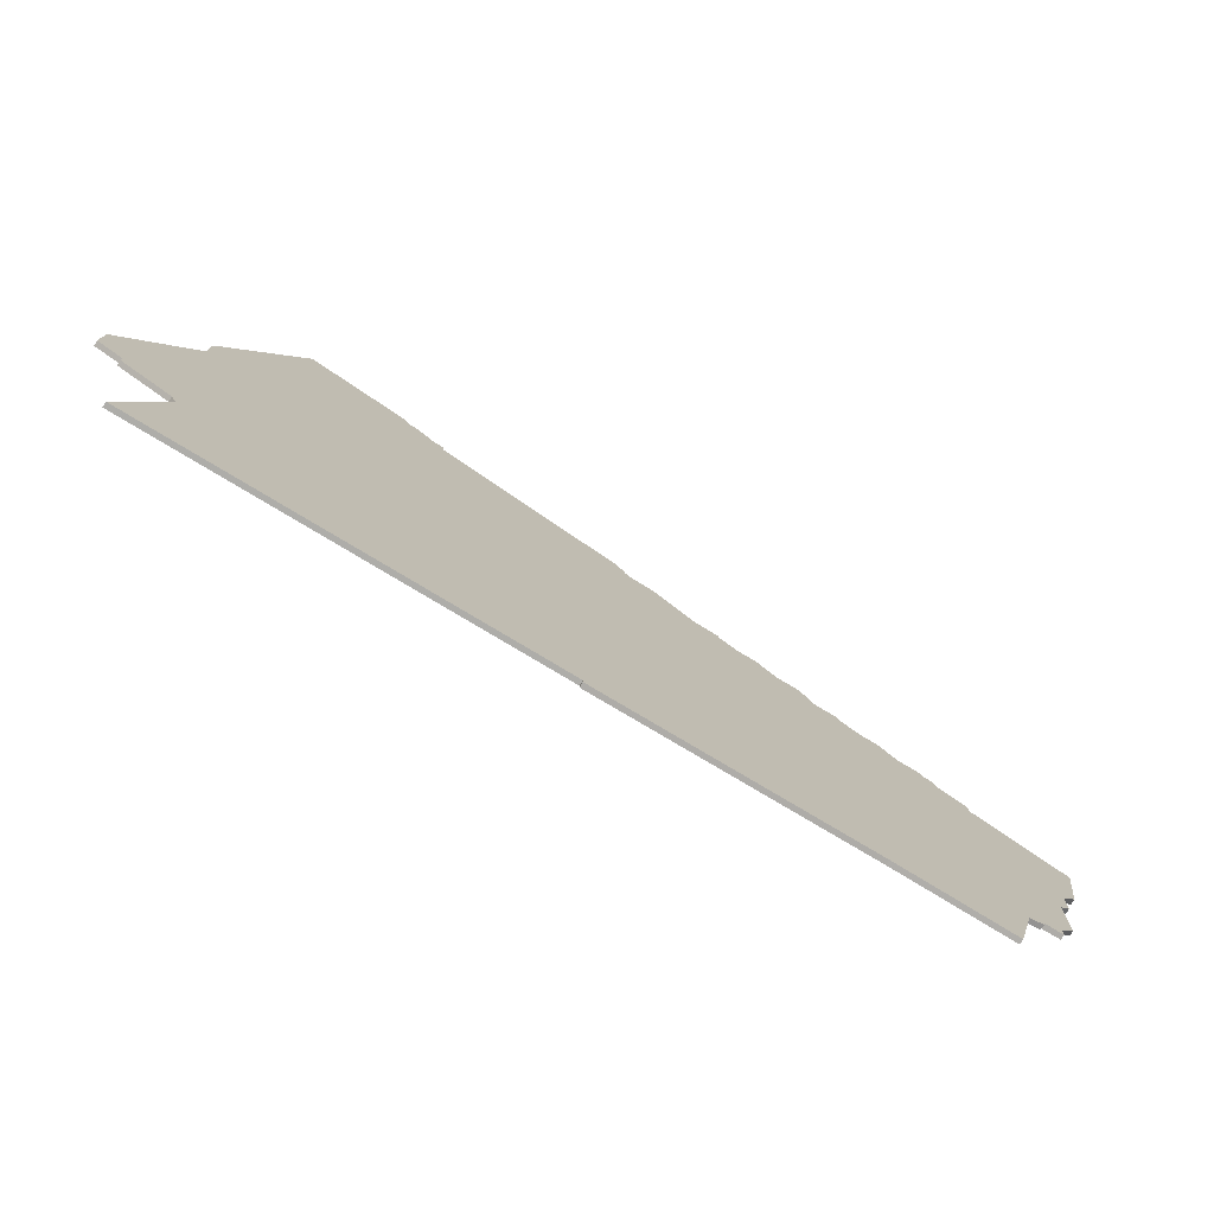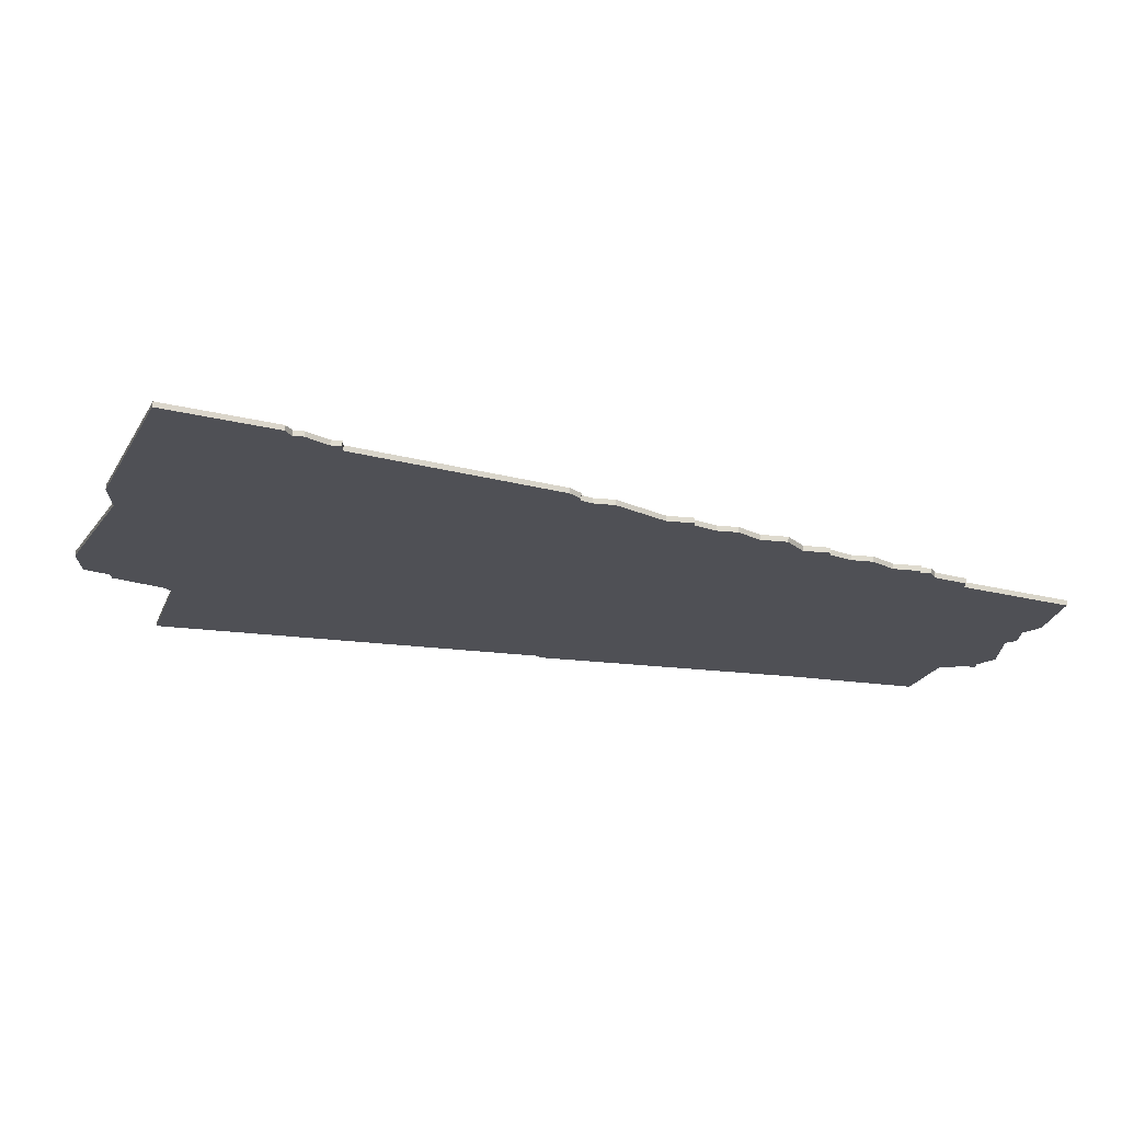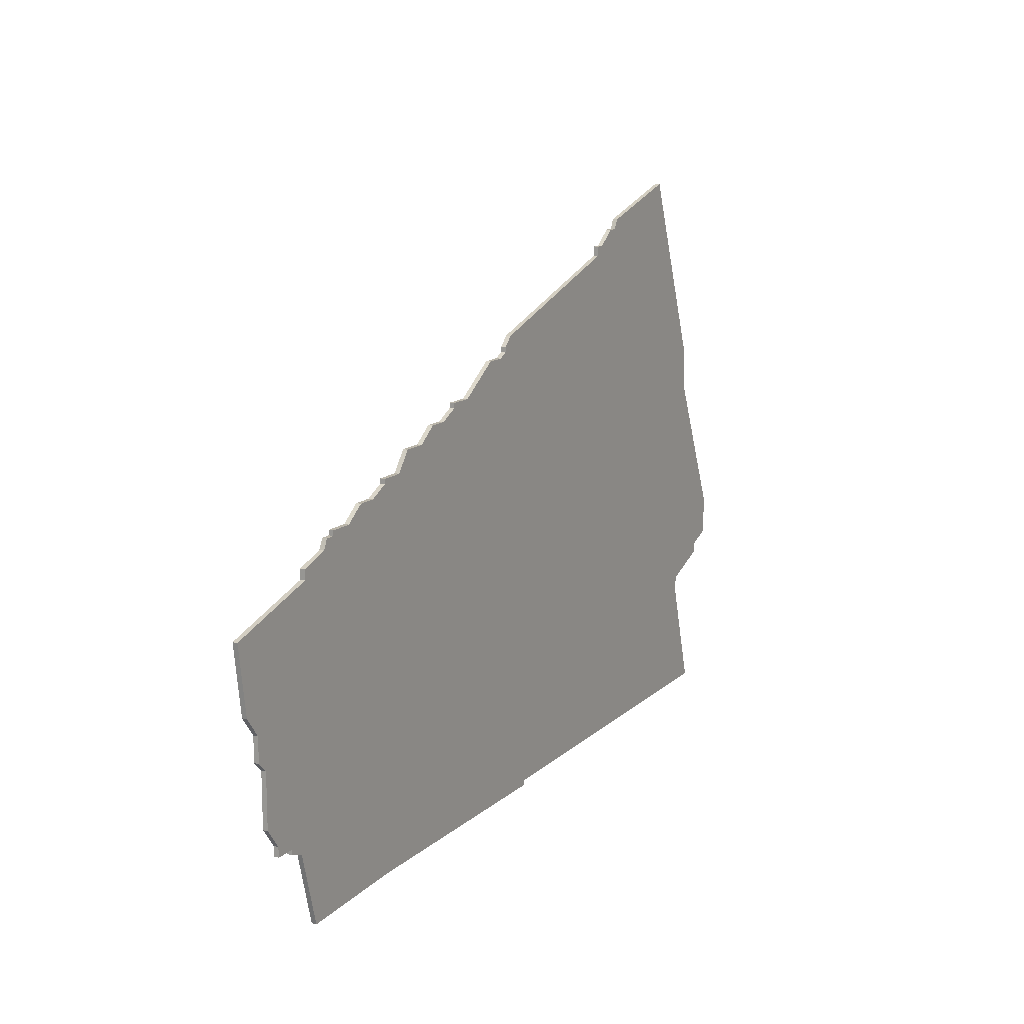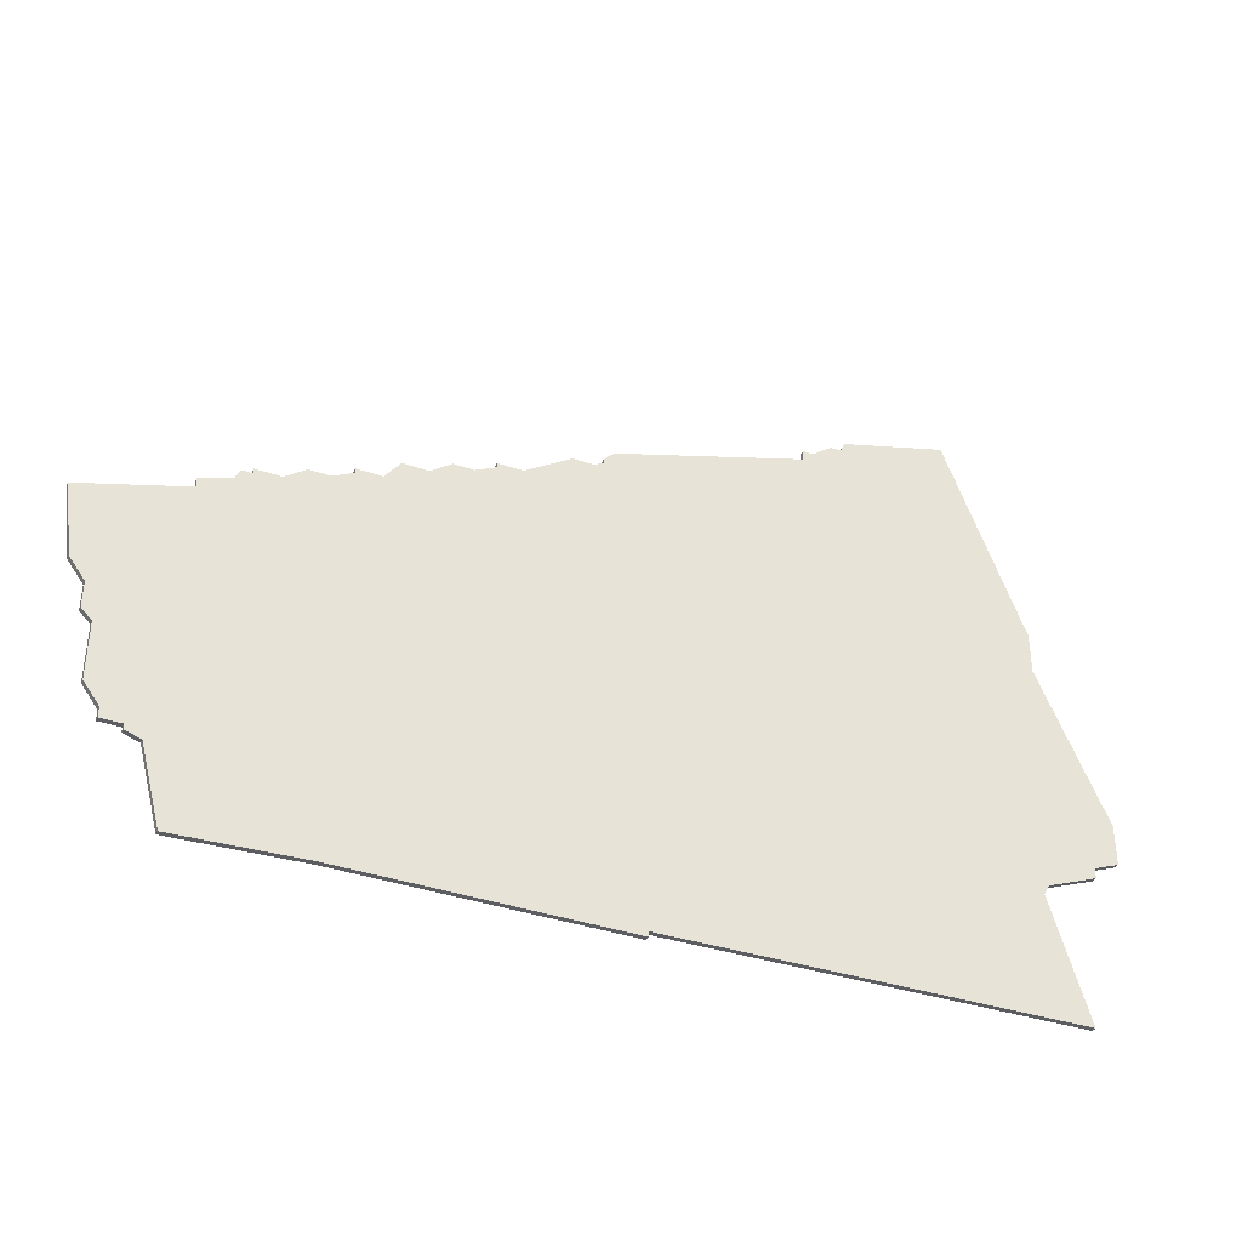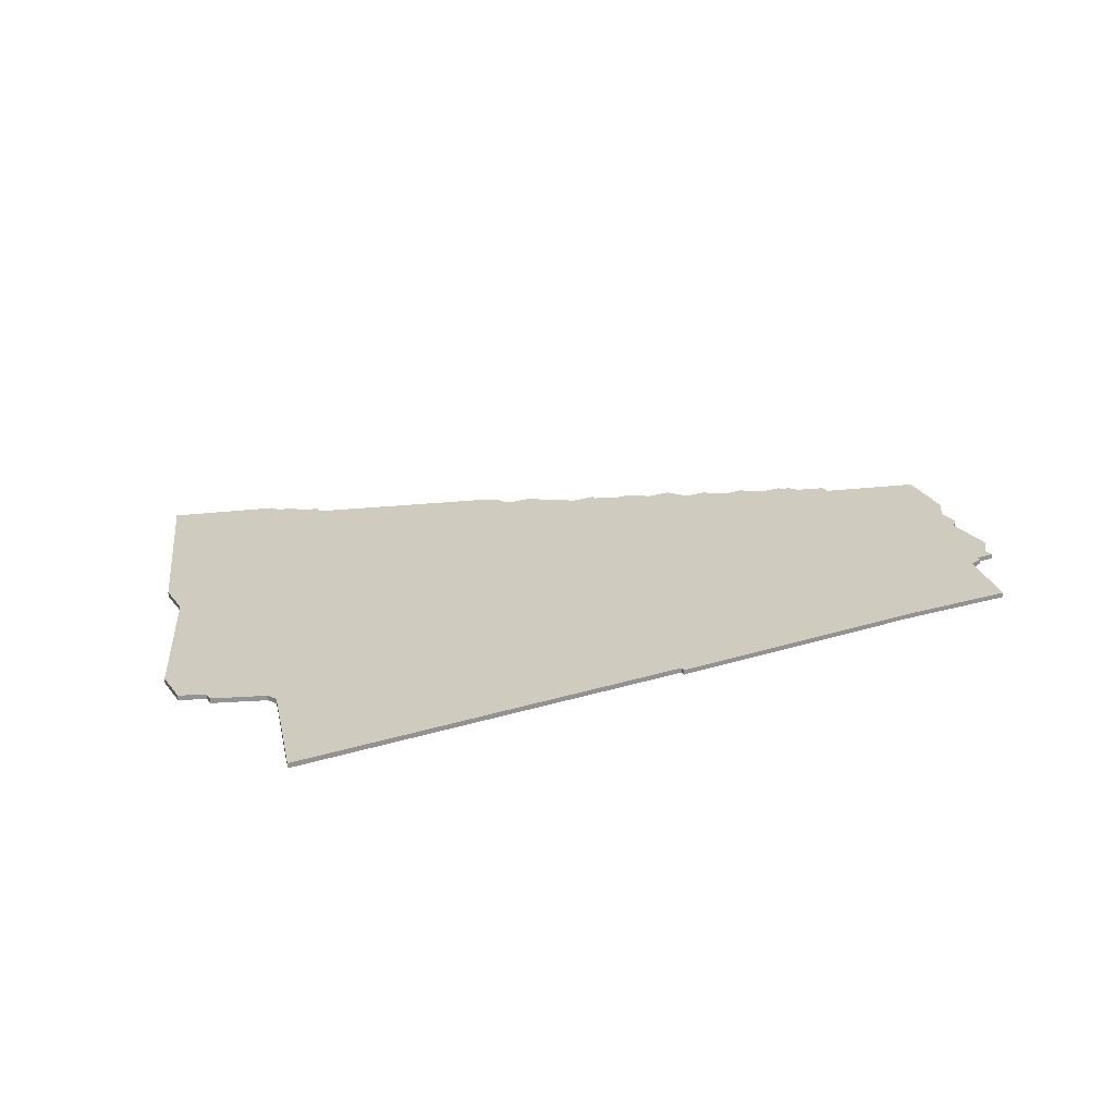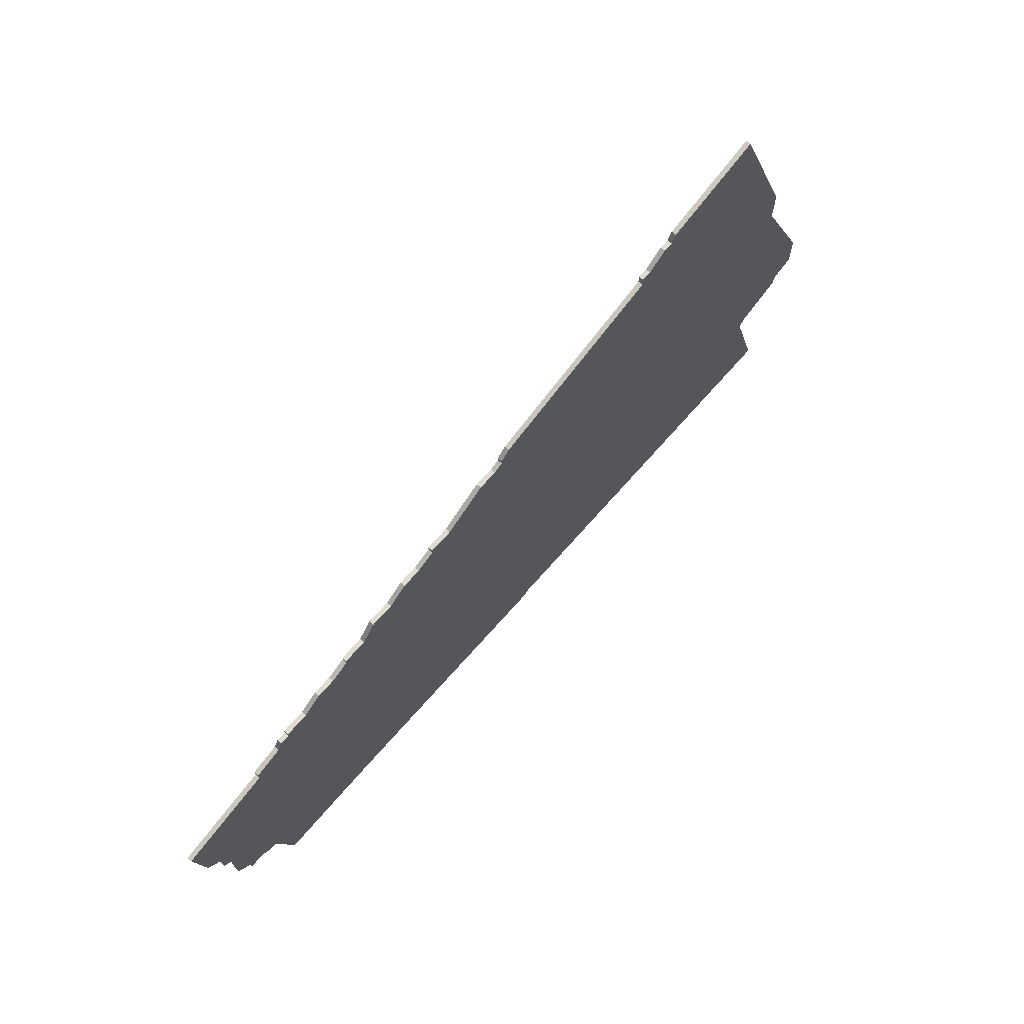
<metadata>
{"format":"obj","ext":"obj","renderer":"f3d","projection":"perspective","resolution":1024,"background":"white","views":[{"elev":-76.8,"azim":-31.0,"up":"+Y"},{"elev":70.5,"azim":4.5,"up":"+Y"},{"elev":13.6,"azim":119.3,"up":"+Y"},{"elev":-37.5,"azim":156.1,"up":"+Y"},{"elev":23.7,"azim":-28.1,"up":"+Z"},{"elev":69.1,"azim":131.3,"up":"+Y"}]}
</metadata>
<code>
v 3547 -1870 0
v 3532 -1910 0
v 3532 -1918 0
v 3519 -1948 0
v 3519 -1954 0
v 3519 -1956 0
v 3524 -1958 0
v 3524 -1960 0
v 3534 -1964 0
v 3535 -1966 0
v 3528 -1990 0
v 3609 -1991 0
v 3609 -1992 0
v 3663 -1992 0
v 3687 -1993 0
v 3691 -1978 0
v 3694 -1977 0
v 3694 -1976 0
v 3698 -1976 0
v 3698 -1974 0
v 3701 -1970 0
v 3701 -1959 0
v 3703 -1957 0
v 3703 -1952 0
v 3706 -1948 0
v 3708 -1934 0
v 3688 -1928 0
v 3688 -1926 0
v 3682 -1924 0
v 3681 -1922 0
v 3679 -1922 0
v 3679 -1921 0
v 3674 -1921 0
v 3670 -1918 0
v 3666 -1918 0
v 3662 -1916 0
v 3662 -1915 0
v 3657 -1915 0
v 3654 -1911 0
v 3649 -1911 0
v 3645 -1908 0
v 3641 -1908 0
v 3637 -1906 0
v 3637 -1905 0
v 3632 -1905 0
v 3623 -1899 0
v 3619 -1899 0
v 3617 -1898 0
v 3617 -1897 0
v 3615 -1895 0
v 3577 -1883 0
v 3577 -1881 0
v 3575 -1881 0
v 3571 -1878 0
v 3569 -1878 0
v 3568 -1876 0
v 3547 -1870 1
v 3532 -1910 1
v 3532 -1918 1
v 3519 -1948 1
v 3519 -1954 1
v 3519 -1956 1
v 3524 -1958 1
v 3524 -1960 1
v 3534 -1964 1
v 3535 -1966 1
v 3528 -1990 1
v 3609 -1991 1
v 3609 -1992 1
v 3663 -1992 1
v 3687 -1993 1
v 3691 -1978 1
v 3694 -1977 1
v 3694 -1976 1
v 3698 -1976 1
v 3698 -1974 1
v 3701 -1970 1
v 3701 -1959 1
v 3703 -1957 1
v 3703 -1952 1
v 3706 -1948 1
v 3708 -1934 1
v 3688 -1928 1
v 3688 -1926 1
v 3682 -1924 1
v 3681 -1922 1
v 3679 -1922 1
v 3679 -1921 1
v 3674 -1921 1
v 3670 -1918 1
v 3666 -1918 1
v 3662 -1916 1
v 3662 -1915 1
v 3657 -1915 1
v 3654 -1911 1
v 3649 -1911 1
v 3645 -1908 1
v 3641 -1908 1
v 3637 -1906 1
v 3637 -1905 1
v 3632 -1905 1
v 3623 -1899 1
v 3619 -1899 1
v 3617 -1898 1
v 3617 -1897 1
v 3615 -1895 1
v 3577 -1883 1
v 3577 -1881 1
v 3575 -1881 1
v 3571 -1878 1
v 3569 -1878 1
v 3568 -1876 1
f 2 1 56
f 5 4 3
f 7 6 5
f 9 8 7
f 12 11 10
f 14 13 12
f 16 15 14
f 18 17 16
f 20 19 18
f 22 21 20
f 24 23 22
f 26 25 24
f 29 28 27
f 31 30 29
f 33 32 31
f 35 34 33
f 38 37 36
f 40 39 38
f 42 41 40
f 45 44 43
f 47 46 45
f 50 49 48
f 53 52 51
f 55 54 53
f 2 56 55
f 7 5 3
f 12 10 9
f 16 14 12
f 22 20 18
f 26 24 22
f 33 31 29
f 38 36 35
f 42 40 38
f 45 43 42
f 51 50 48
f 55 53 51
f 3 2 55
f 9 7 3
f 16 12 9
f 22 18 16
f 27 26 22
f 33 29 27
f 38 35 33
f 45 42 38
f 51 48 47
f 3 55 51
f 16 9 3
f 27 22 16
f 38 33 27
f 51 47 45
f 16 3 51
f 38 27 16
f 16 51 45
f 45 38 16
f 112 57 58
f 59 60 61
f 61 62 63
f 63 64 65
f 66 67 68
f 68 69 70
f 70 71 72
f 72 73 74
f 74 75 76
f 76 77 78
f 78 79 80
f 80 81 82
f 83 84 85
f 85 86 87
f 87 88 89
f 89 90 91
f 92 93 94
f 94 95 96
f 96 97 98
f 99 100 101
f 101 102 103
f 104 105 106
f 107 108 109
f 109 110 111
f 111 112 58
f 59 61 63
f 65 66 68
f 68 70 72
f 74 76 78
f 78 80 82
f 85 87 89
f 91 92 94
f 94 96 98
f 98 99 101
f 104 106 107
f 107 109 111
f 111 58 59
f 59 63 65
f 65 68 72
f 72 74 78
f 78 82 83
f 83 85 89
f 89 91 94
f 94 98 101
f 103 104 107
f 107 111 59
f 59 65 72
f 72 78 83
f 83 89 94
f 101 103 107
f 107 59 72
f 72 83 94
f 101 107 72
f 72 94 101
f 58 57 2
f 2 57 1
f 59 58 3
f 3 58 2
f 60 59 4
f 4 59 3
f 61 60 5
f 5 60 4
f 62 61 6
f 6 61 5
f 63 62 7
f 7 62 6
f 64 63 8
f 8 63 7
f 65 64 9
f 9 64 8
f 66 65 10
f 10 65 9
f 67 66 11
f 11 66 10
f 68 67 12
f 12 67 11
f 69 68 13
f 13 68 12
f 70 69 14
f 14 69 13
f 71 70 15
f 15 70 14
f 72 71 16
f 16 71 15
f 73 72 17
f 17 72 16
f 74 73 18
f 18 73 17
f 75 74 19
f 19 74 18
f 76 75 20
f 20 75 19
f 77 76 21
f 21 76 20
f 78 77 22
f 22 77 21
f 79 78 23
f 23 78 22
f 80 79 24
f 24 79 23
f 81 80 25
f 25 80 24
f 82 81 26
f 26 81 25
f 83 82 27
f 27 82 26
f 84 83 28
f 28 83 27
f 85 84 29
f 29 84 28
f 86 85 30
f 30 85 29
f 87 86 31
f 31 86 30
f 88 87 32
f 32 87 31
f 89 88 33
f 33 88 32
f 90 89 34
f 34 89 33
f 91 90 35
f 35 90 34
f 92 91 36
f 36 91 35
f 93 92 37
f 37 92 36
f 94 93 38
f 38 93 37
f 95 94 39
f 39 94 38
f 96 95 40
f 40 95 39
f 97 96 41
f 41 96 40
f 98 97 42
f 42 97 41
f 99 98 43
f 43 98 42
f 100 99 44
f 44 99 43
f 101 100 45
f 45 100 44
f 102 101 46
f 46 101 45
f 103 102 47
f 47 102 46
f 104 103 48
f 48 103 47
f 105 104 49
f 49 104 48
f 106 105 50
f 50 105 49
f 107 106 51
f 51 106 50
f 108 107 52
f 52 107 51
f 109 108 53
f 53 108 52
f 110 109 54
f 54 109 53
f 111 110 55
f 55 110 54
f 57 112 1
f 1 112 56
f 112 111 56
f 56 111 55

</code>
